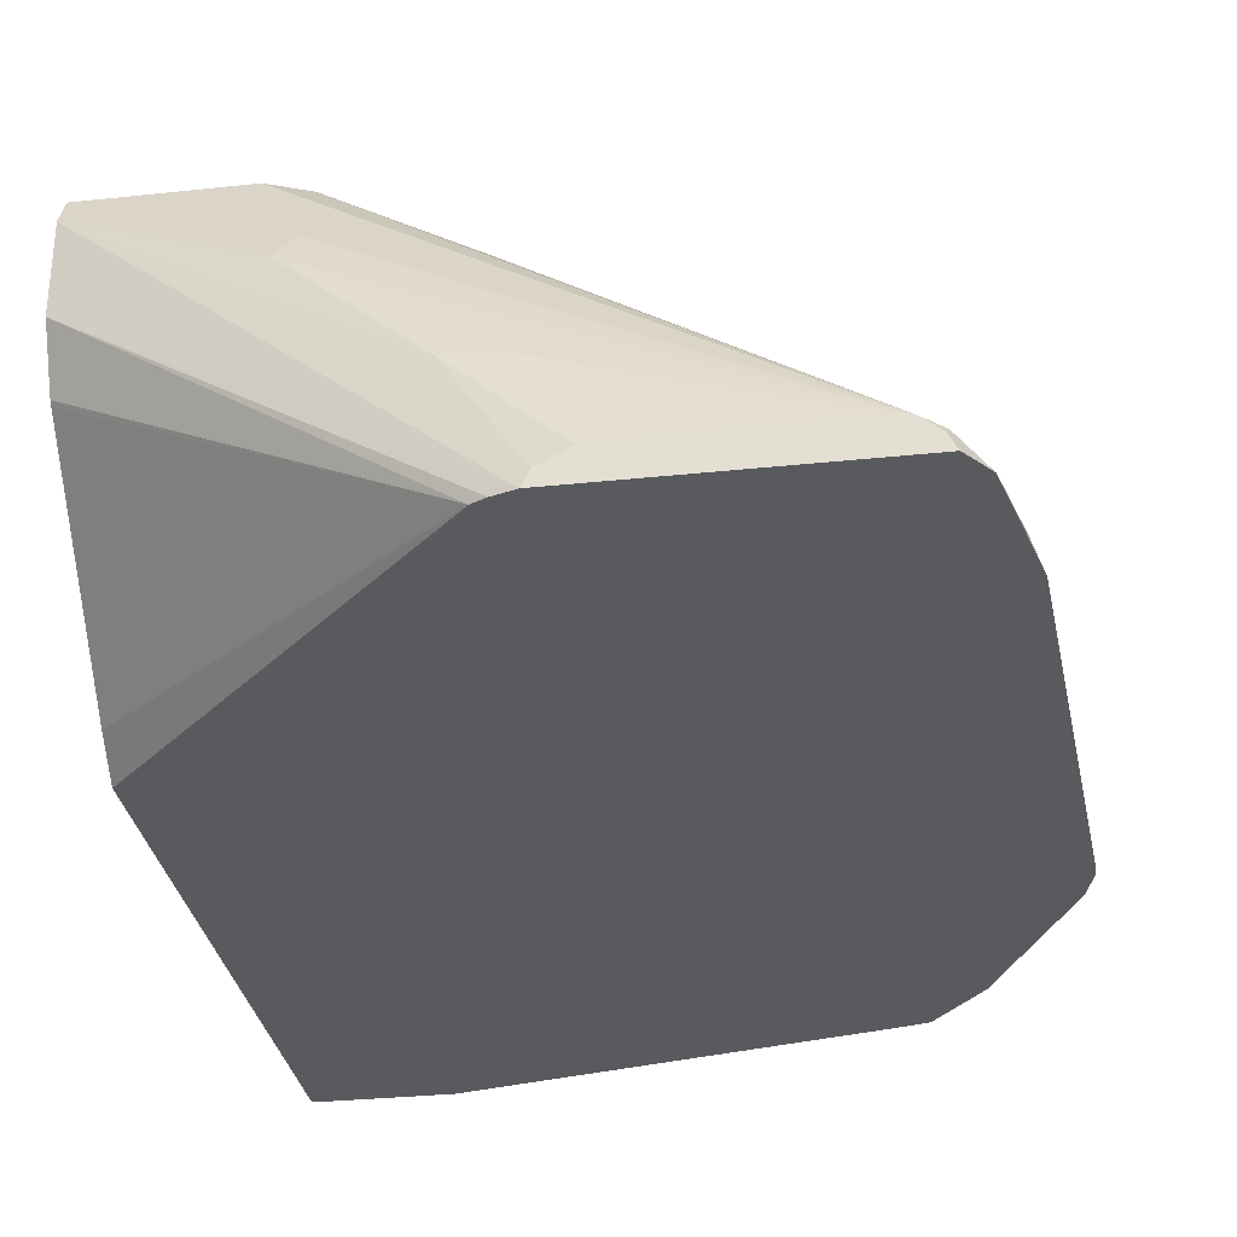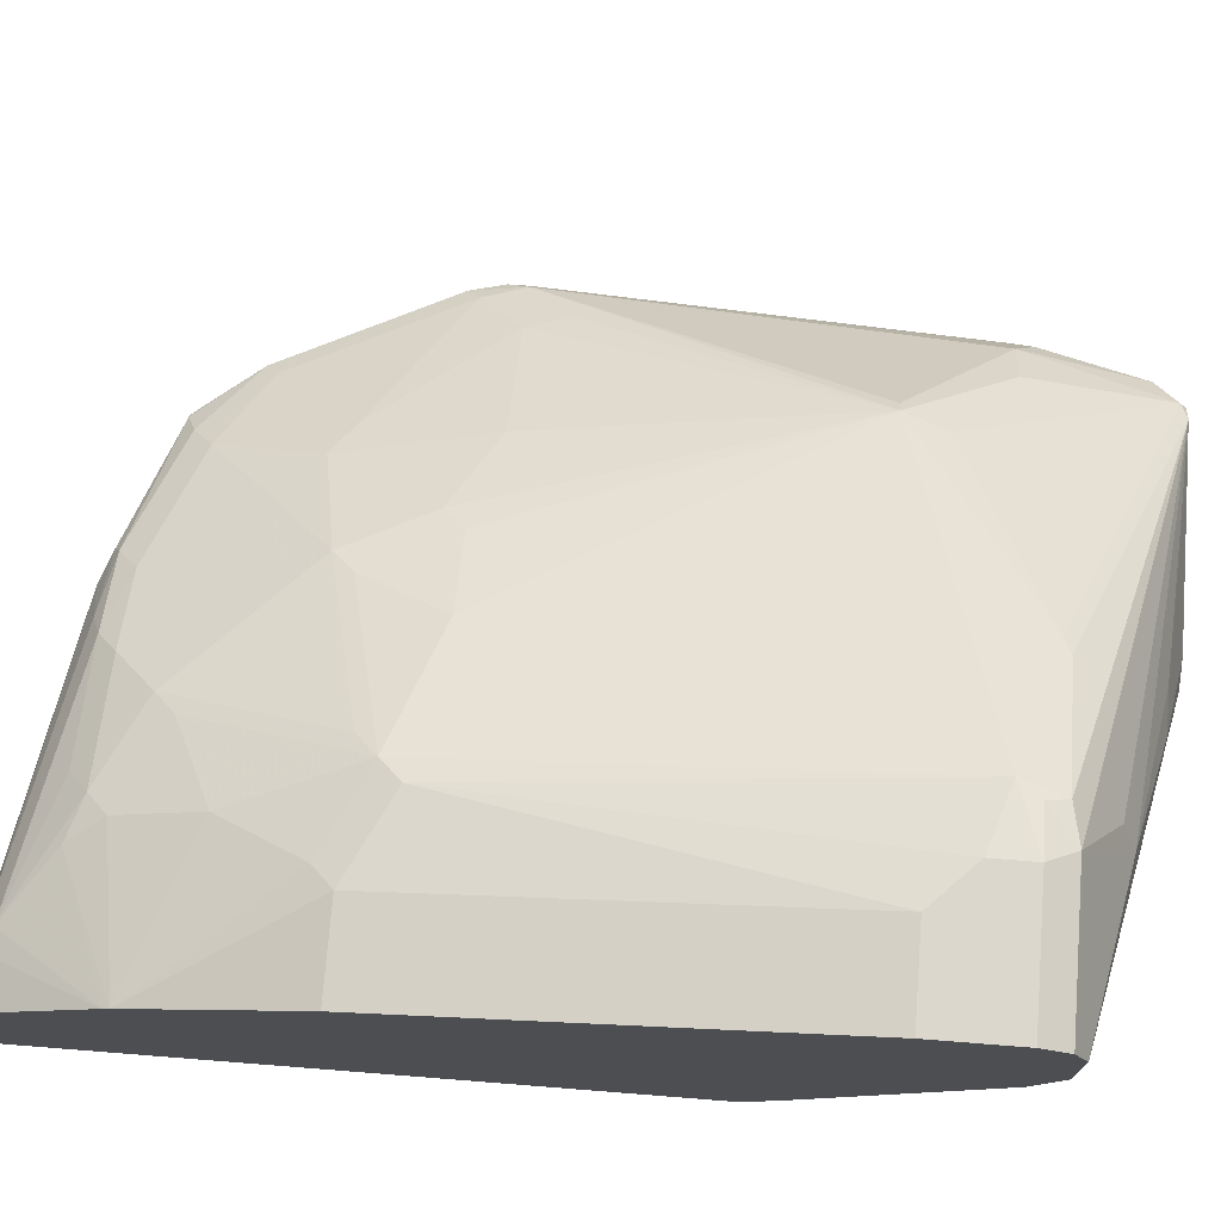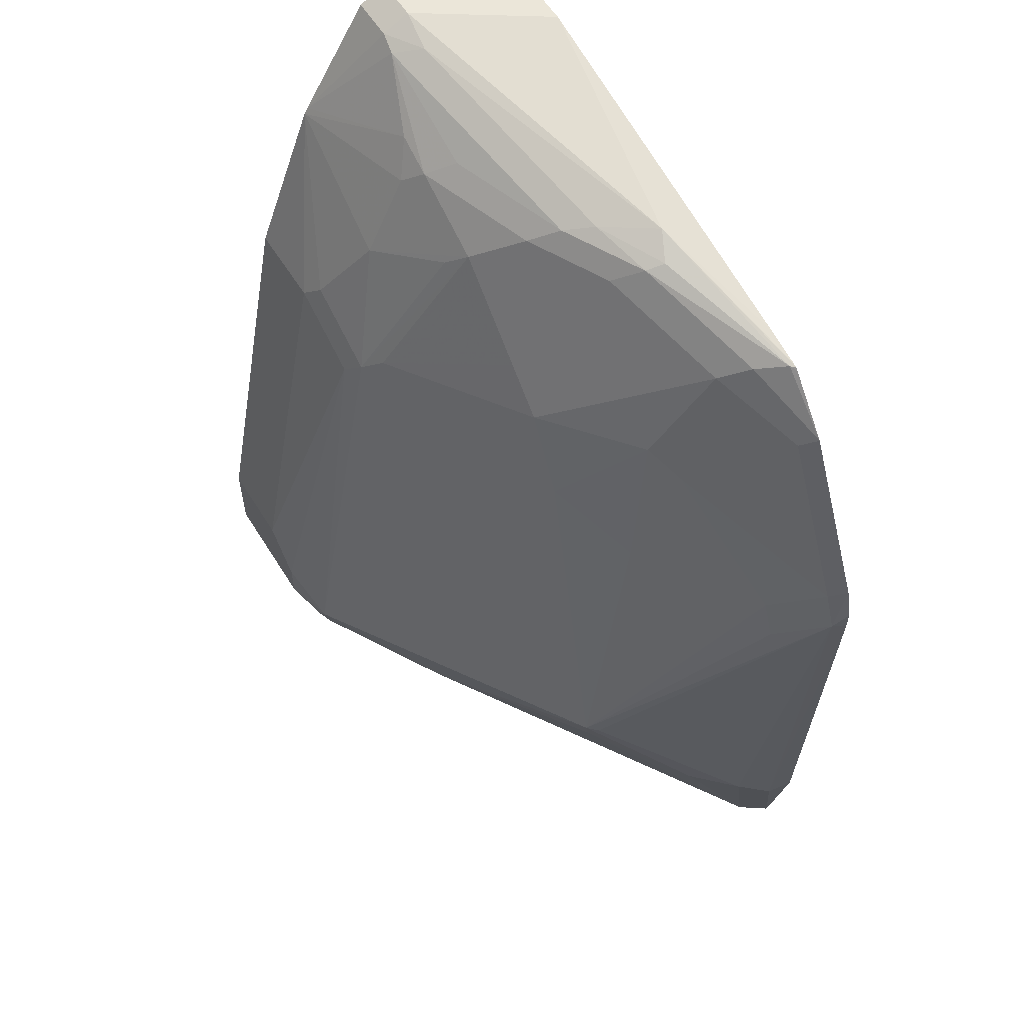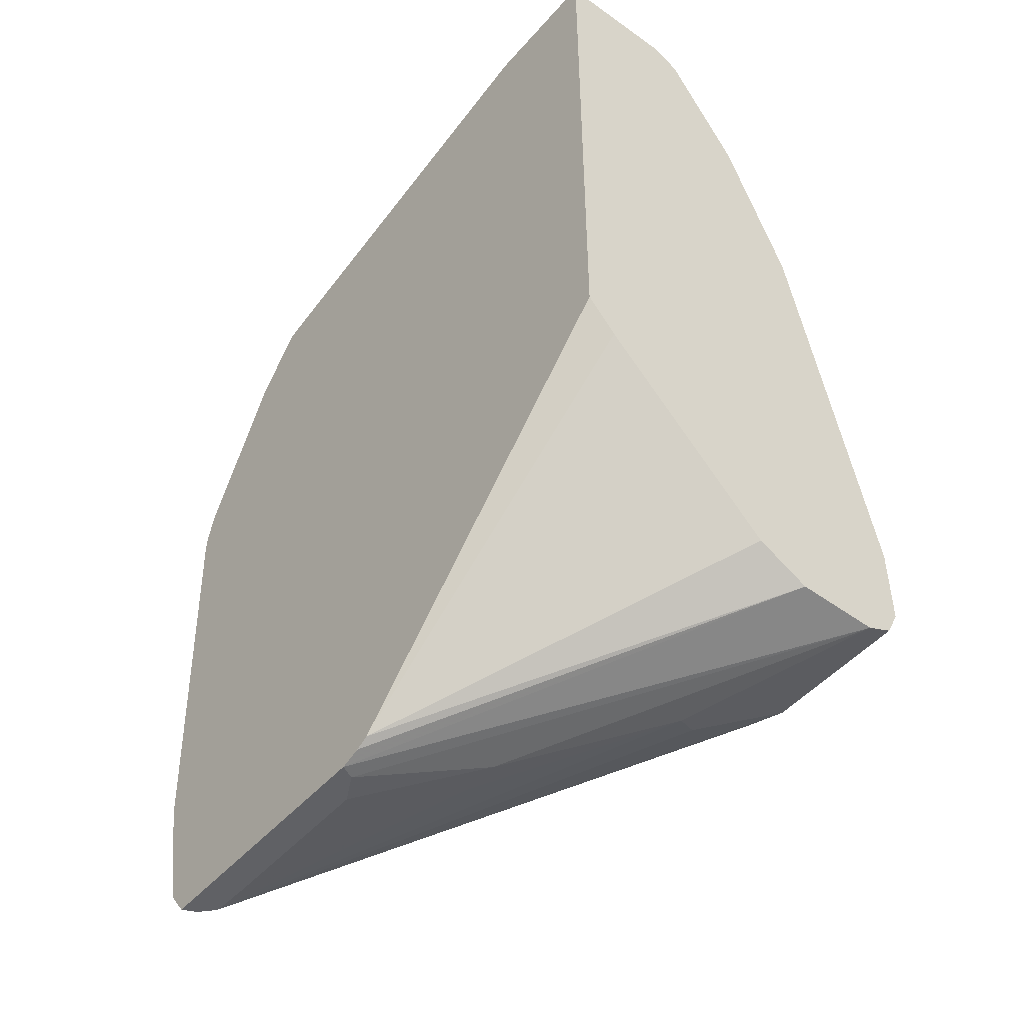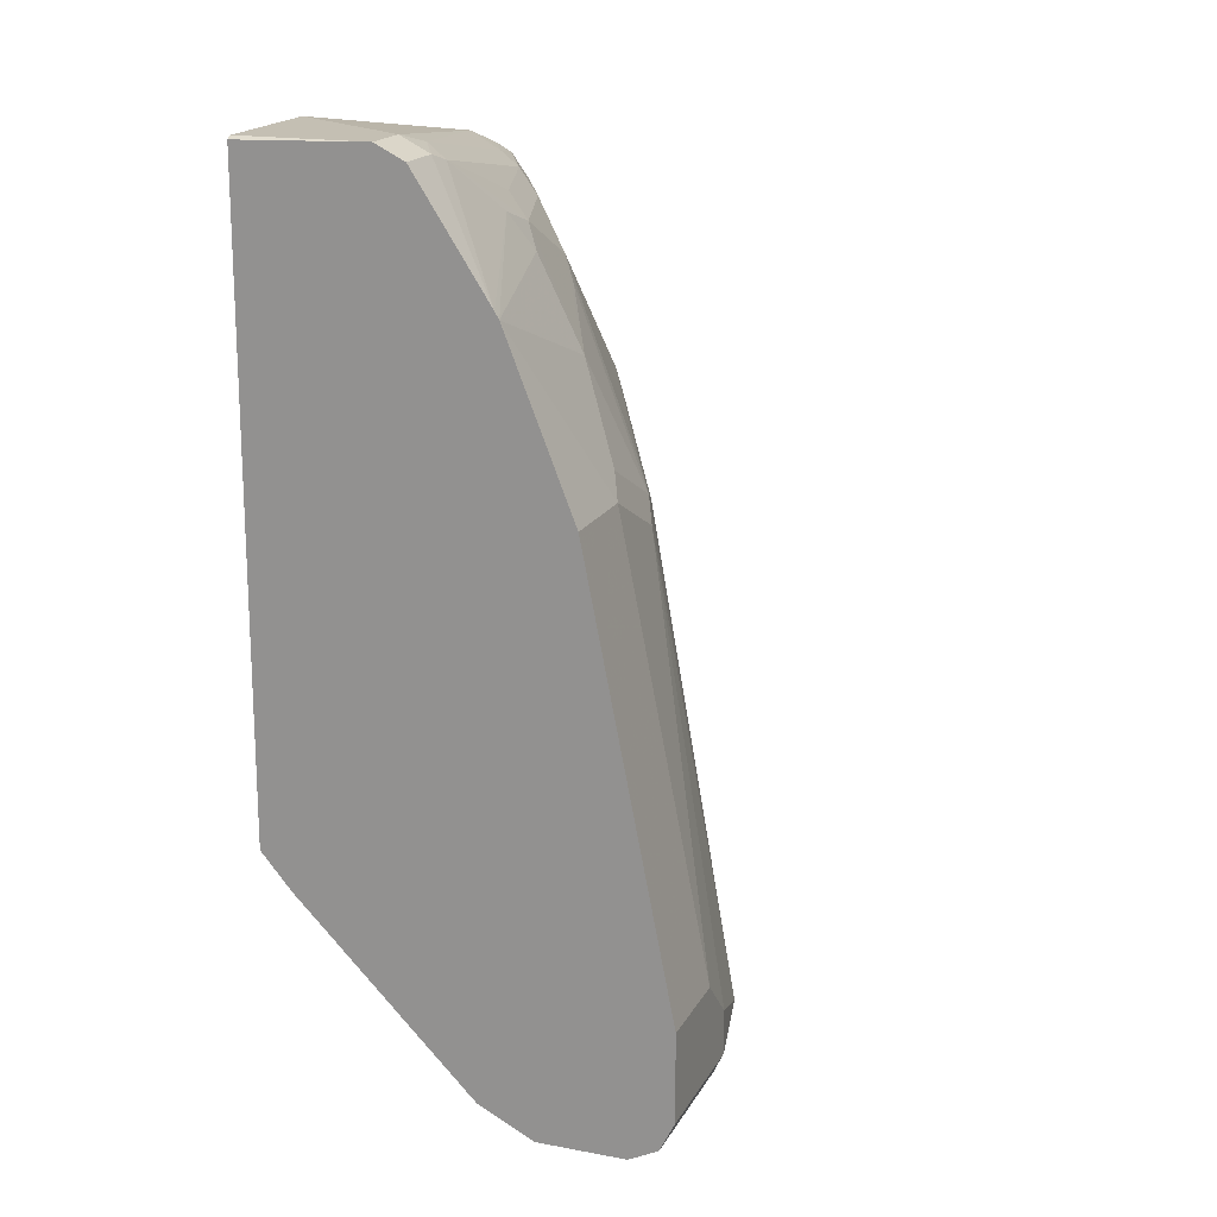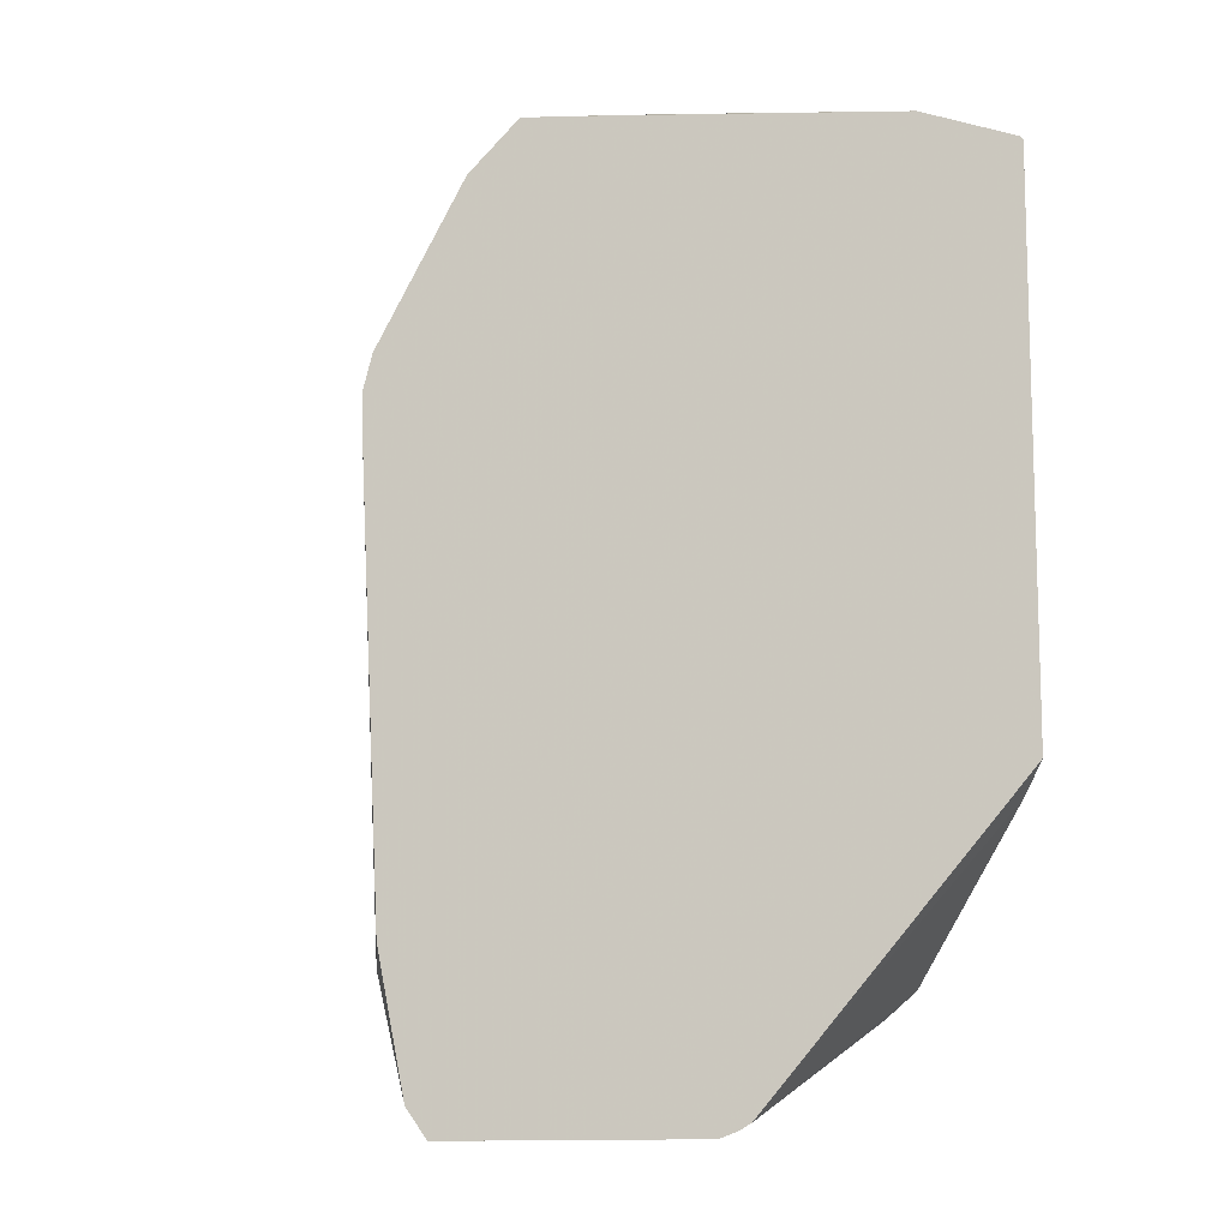
<metadata>
{"format":"obj","ext":"obj","renderer":"f3d","projection":"perspective","resolution":1024,"background":"white","views":[{"elev":-30.8,"azim":-171.2,"up":"+Y"},{"elev":73.0,"azim":94.5,"up":"+Y"},{"elev":58.0,"azim":-121.6,"up":"+Z"},{"elev":-48.5,"azim":50.9,"up":"+Z"},{"elev":18.1,"azim":110.4,"up":"+Z"},{"elev":-10.9,"azim":-30.7,"up":"+Z"}]}
</metadata>
<code>
v -0.2742 0.2035 -0.07153
v -0.2709 0.21 -0.08131
v -0.2742 0.2035 -0.08131
v -0.27 0.2035 -0.05509
v -0.2641 0.2108 -0.06099
v -0.2438 0.2312 -0.08131
v -0.2506 0.2303 -0.1016
v -0.193 0.2997 -0.2337
v -0.1981 0.2947 -0.2337
v -0.2506 0.2303 -0.2844
v -0.2591 0.2134 -0.2946
v -0.264 0.2035 -0.2847
v -0.2294 0.2035 0.02619
v -0.2235 0.2108 0.02028
v -0.1896 0.2506 -0.02035
v -0.1829 0.2718 -0.08131
v -0.03051 0.381 -0.2743
v -0.1084 0.3319 -0.2844
v -0.09653 0.3353 -0.2946
v -0.188 0.2947 -0.254
v -0.2303 0.2506 -0.2844
v -0.1422 0.2921 -0.06099
v -0.1321 0.2997 -0.07113
v -0.09147 0.32 -0.07113
v -0.2387 0.2134 -0.3556
v -0.2511 0.2035 -0.3457
v -0.2514 0.2035 -0.3446
v -0.2062 0.2035 0.05434
v -0.2032 0.2058 0.05588
v -0.193 0.2184 0.05078
v -0.1829 0.2312 0.0406
v -0.1727 0.2591 -0.01017
v -1.334e-05 0.3861 -0.2641
v -1.334e-05 0.3861 -0.2844
v -0.02288 0.381 -0.2844
v -0.02542 0.3759 -0.2946
v -0.03051 0.3404 -0.05081
v -0.02033 0.3454 -0.06099
v -0.08807 0.3387 -0.298
v -0.2312 0.2164 -0.3586
v -0.1219 0.2921 -0.02035
v -0.1118 0.2997 -0.03049
v -0.238 0.2103 -0.3586
v -0.251 0.2035 -0.3459
v -0.2051 0.2035 0.0556
v -0.1219 0.2235 0.08124
v -0.1355 0.2303 0.07448
v -0.1321 0.2388 0.0711
v -0.1625 0.2515 0.02028
v -0.1219 0.2515 0.06092
v 0.02031 0.3861 -0.2438
v 0.06333 0.3861 -0.2844
v 0.06333 0.3849 -0.2869
v -0.006787 0.3793 -0.298
v -0.2301 0.2171 -0.3586
v -0.04065 0.3327 -0.04067
v -0.06098 0.2921 0.0406
v -0.05083 0.2997 0.03047
v -0.01019 0.32 0.01015
v 0.01013 0.3404 -0.03049
v 0.02031 0.3454 -0.04067
v -0.1016 0.2921 -3.381e-05
v -0.2414 0.2035 -0.3586
v -0.2029 0.2035 0.05628
v 0.0007797 0.2035 0.1011
v 0.04063 0.2642 0.1016
v 0.02031 0.2667 0.09651
v -0.1016 0.2464 0.07619
v -0.185 0.2035 0.06043
v -0.09147 0.2591 0.0711
v -0.0813 0.2718 0.06092
v 0.06333 0.3861 -0.2438
v 0.06333 0.3793 -0.298
v 0.06333 0.3682 -0.3036
v -0.02033 0.3251 -0.3251
v -0.02711 0.3387 -0.3183
v -0.1016 0.2642 -0.3454
v -0.2093 0.2175 -0.3586
v -0.02033 0.2921 0.06092
v -0.01019 0.2997 0.05078
v 0.06333 0.3142 0.03821
v 0.06333 0.3454 -0.04067
v -0.1114 0.2035 -0.3586
v 0.06095 0.2035 0.1011
v 0.06333 0.2642 0.1016
v 0.04063 0.2777 0.0948
v 0.03045 0.2794 0.09142
v -0.03051 0.2794 0.0711
v 0.06333 0.3658 -0.3048
v -0.0813 0.2642 -0.3454
v -0.128 0.2175 -0.3586
v -1.334e-05 0.2913 0.06772
v 0.06333 0.3123 0.04141
v 0.06333 0.3251 -0.3048
v -0.1014 0.2035 -0.3554
v -0.1148 0.2103 -0.3586
v 0.06333 0.2035 0.09971
v 0.06333 0.2777 0.0948
v 0.06333 0.3132 -0.2988
v -0.09484 0.2035 -0.3522
v 0.06333 0.2035 -0.1925
v 0.06333 0.2996 -0.2921
v 0.06333 0.2979 -0.2904
v 0.06333 0.2176 -0.2092
f 52 93 98
f 52 81 93
f 52 82 81
f 51 82 72
f 51 61 82
f 52 98 85
f 50 71 57
f 50 70 71
f 52 72 82
f 52 85 97
f 52 94 89
f 52 101 104
f 52 104 103
f 52 103 102
f 52 102 99
f 52 99 94
f 52 89 74
f 52 74 73
f 52 73 53
f 53 73 54
f 49 57 62
f 52 97 101
f 49 50 57
f 40 96 83
f 48 68 70
f 37 58 59
f 37 59 60
f 37 60 61
f 37 61 38
f 38 61 51
f 39 55 40
f 40 55 78
f 40 78 91
f 40 91 96
f 54 73 74
f 40 83 63
f 40 63 43
f 41 49 62
f 41 62 56
f 43 63 44
f 45 64 46
f 46 65 66
f 46 66 67
f 46 67 68
f 46 68 47
f 46 64 69
f 46 69 65
f 47 68 48
f 48 70 50
f 54 74 75
f 65 85 66
f 54 76 55
f 77 91 78
f 79 88 87
f 79 87 92
f 79 92 80
f 80 92 81
f 81 92 93
f 83 94 95
f 83 96 89
f 83 89 94
f 84 97 85
f 77 90 91
f 86 98 93
f 87 93 92
f 89 96 90
f 90 96 91
f 94 99 100
f 94 100 95
f 99 102 100
f 100 102 103
f 100 103 104
f 100 104 101
f 37 57 58
f 86 93 87
f 54 75 76
f 75 89 90
f 74 89 75
f 55 76 75
f 55 75 77
f 55 77 78
f 56 62 57
f 57 59 58
f 57 71 79
f 57 79 59
f 59 79 80
f 59 80 81
f 59 81 60
f 75 90 77
f 60 81 61
f 65 84 85
f 66 85 98
f 66 98 86
f 66 86 67
f 67 86 87
f 67 87 70
f 67 70 68
f 70 88 79
f 70 79 71
f 70 87 88
f 61 81 82
f 37 56 57
f 19 36 39
f 37 42 41
f 2 10 11
f 2 11 3
f 3 11 12
f 4 13 14
f 37 41 56
f 5 14 15
f 5 15 6
f 6 16 8
f 6 8 7
f 6 15 16
f 2 9 10
f 8 17 18
f 8 19 20
f 8 20 21
f 8 21 10
f 8 10 9
f 8 16 22
f 8 22 23
f 8 23 24
f 8 24 17
f 10 21 25
f 10 25 26
f 8 18 19
f 10 26 27
f 2 8 9
f 2 6 7
f 1 2 3
f 1 3 12
f 1 12 27
f 1 27 26
f 1 26 44
f 1 44 63
f 1 63 83
f 1 83 95
f 1 95 100
f 1 100 101
f 2 7 8
f 1 101 97
f 1 84 65
f 1 65 69
f 1 69 64
f 1 64 45
f 1 45 28
f 1 28 13
f 1 13 4
f 1 4 2
f 2 4 5
f 2 5 6
f 1 97 84
f 10 27 11
f 4 14 5
f 13 28 29
f 25 43 44
f 25 44 26
f 28 45 29
f 29 45 46
f 29 46 47
f 29 47 48
f 29 48 30
f 30 48 50
f 30 50 31
f 31 49 32
f 25 40 43
f 31 50 49
f 33 51 72
f 33 72 52
f 33 52 34
f 33 38 51
f 34 52 53
f 11 27 12
f 34 54 35
f 35 54 36
f 36 54 55
f 36 55 39
f 32 49 41
f 24 42 37
f 34 53 54
f 22 24 23
f 24 41 42
f 13 29 30
f 13 30 14
f 14 31 32
f 14 32 15
f 15 32 16
f 16 32 22
f 17 33 34
f 17 34 35
f 17 35 36
f 17 36 19
f 14 30 31
f 17 24 37
f 17 19 18
f 22 32 41
f 19 25 20
f 19 40 25
f 20 25 21
f 17 38 33
f 17 37 38
f 19 39 40
f 22 41 24

</code>
